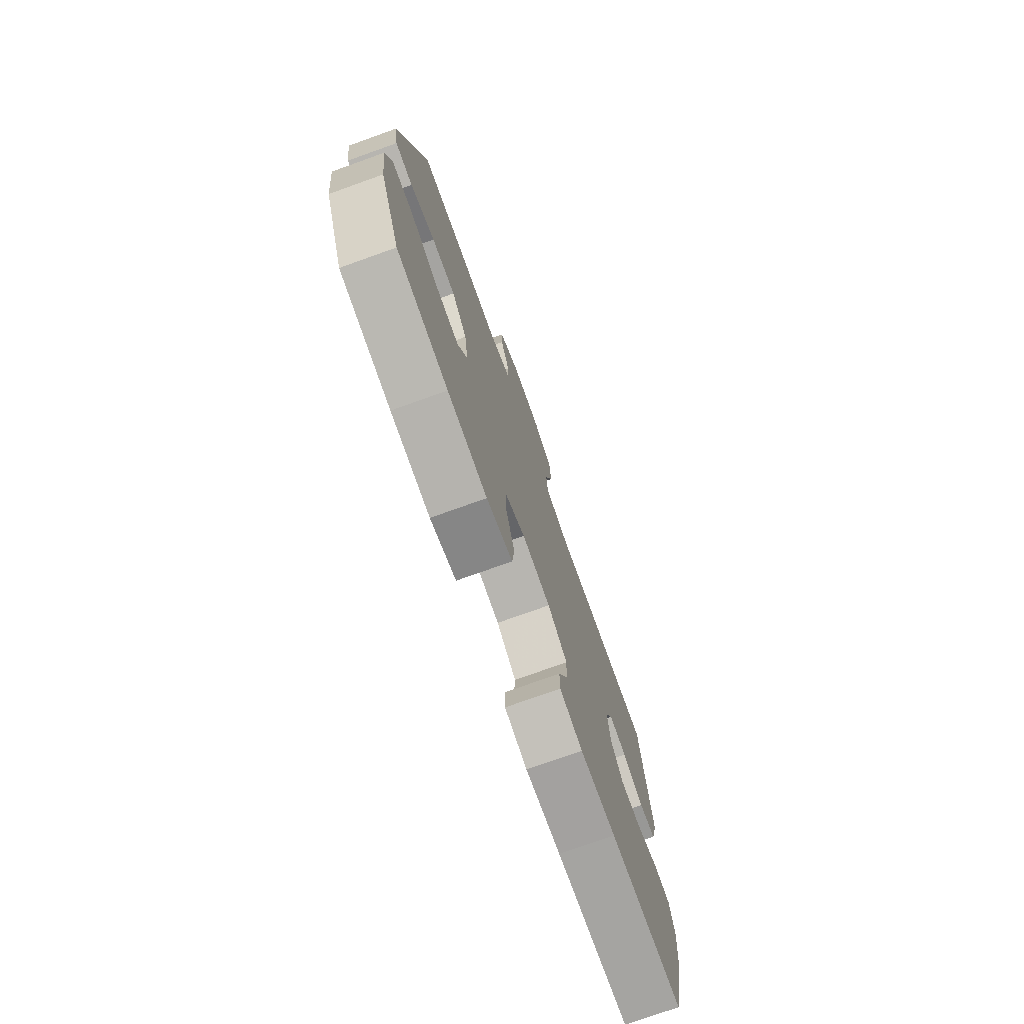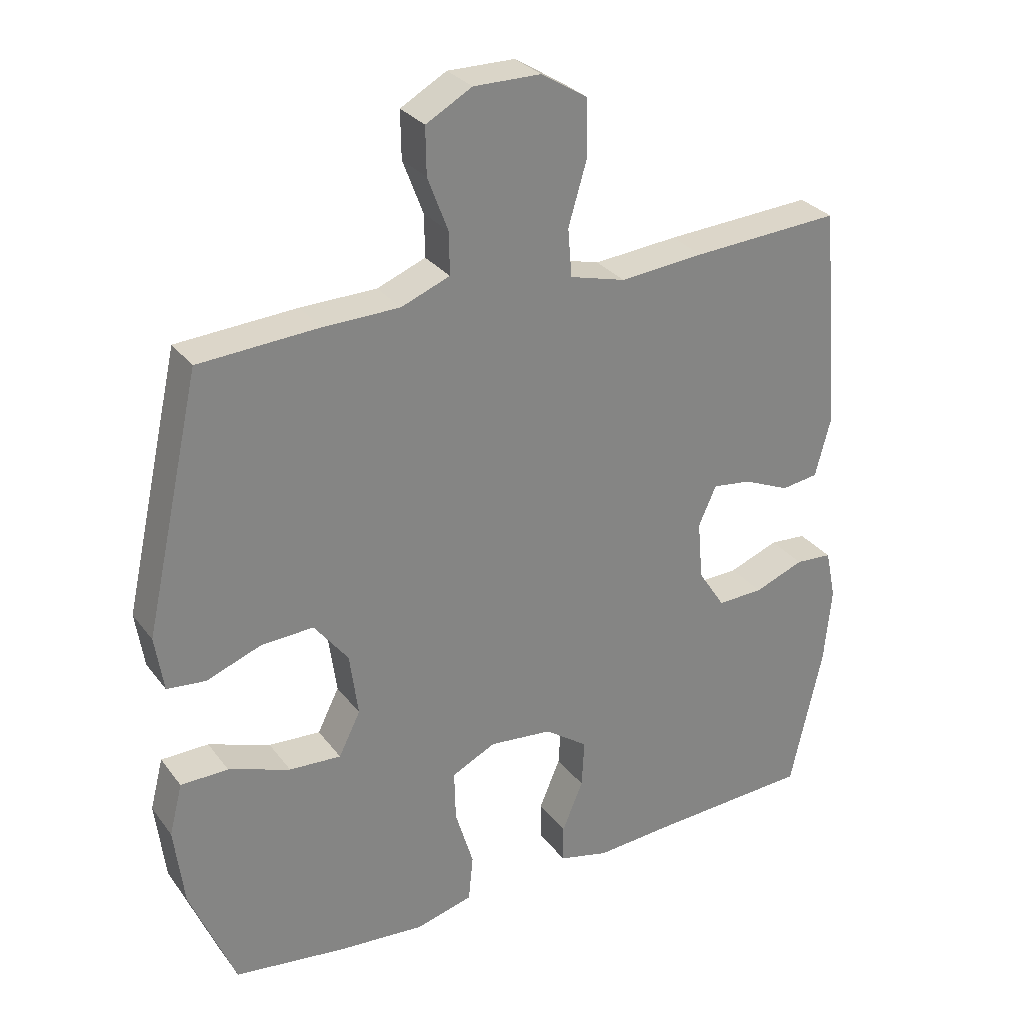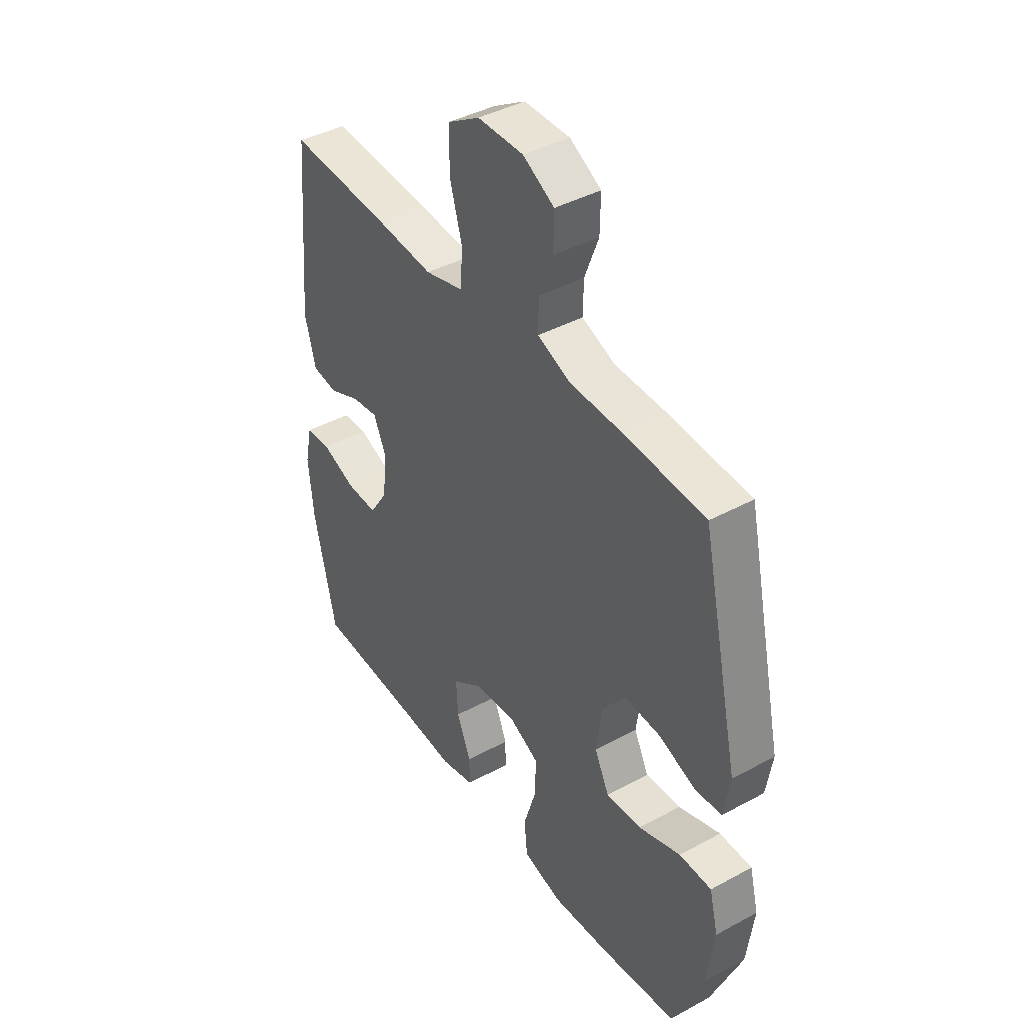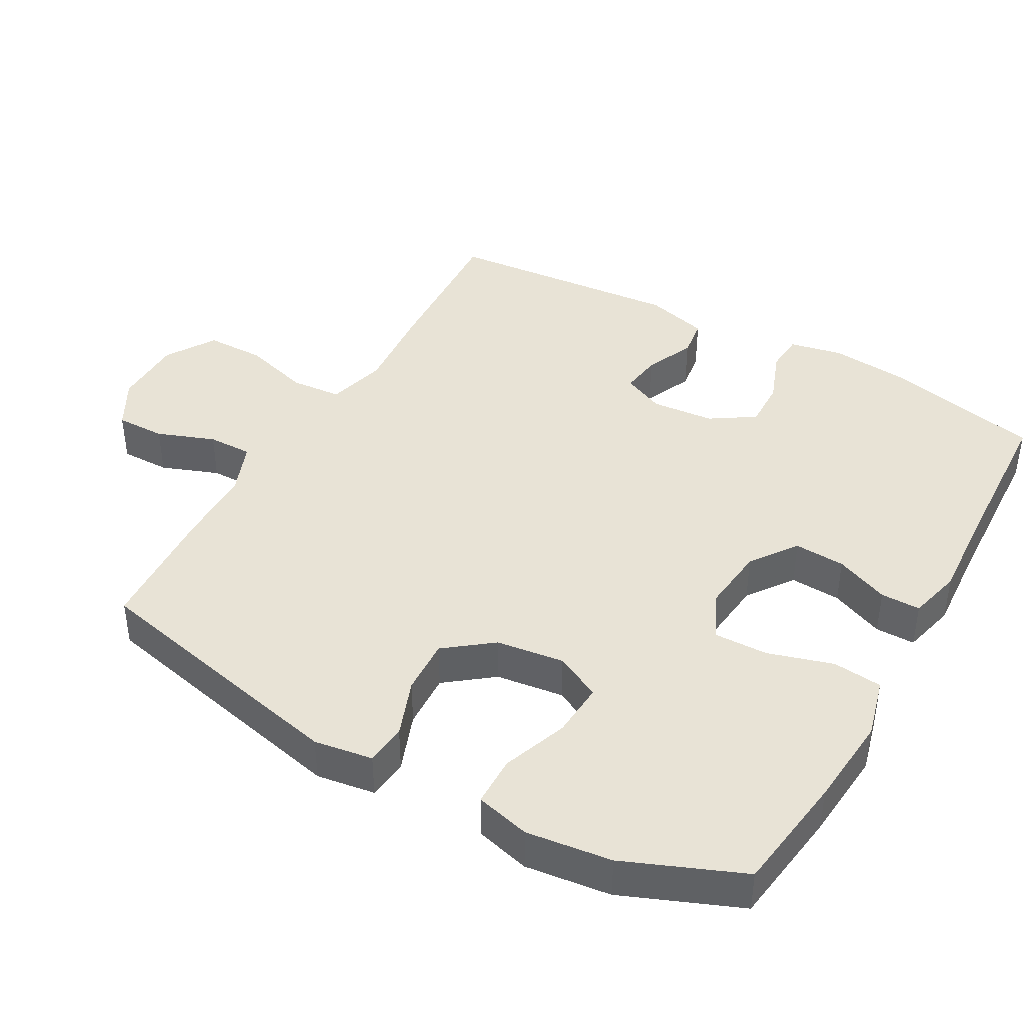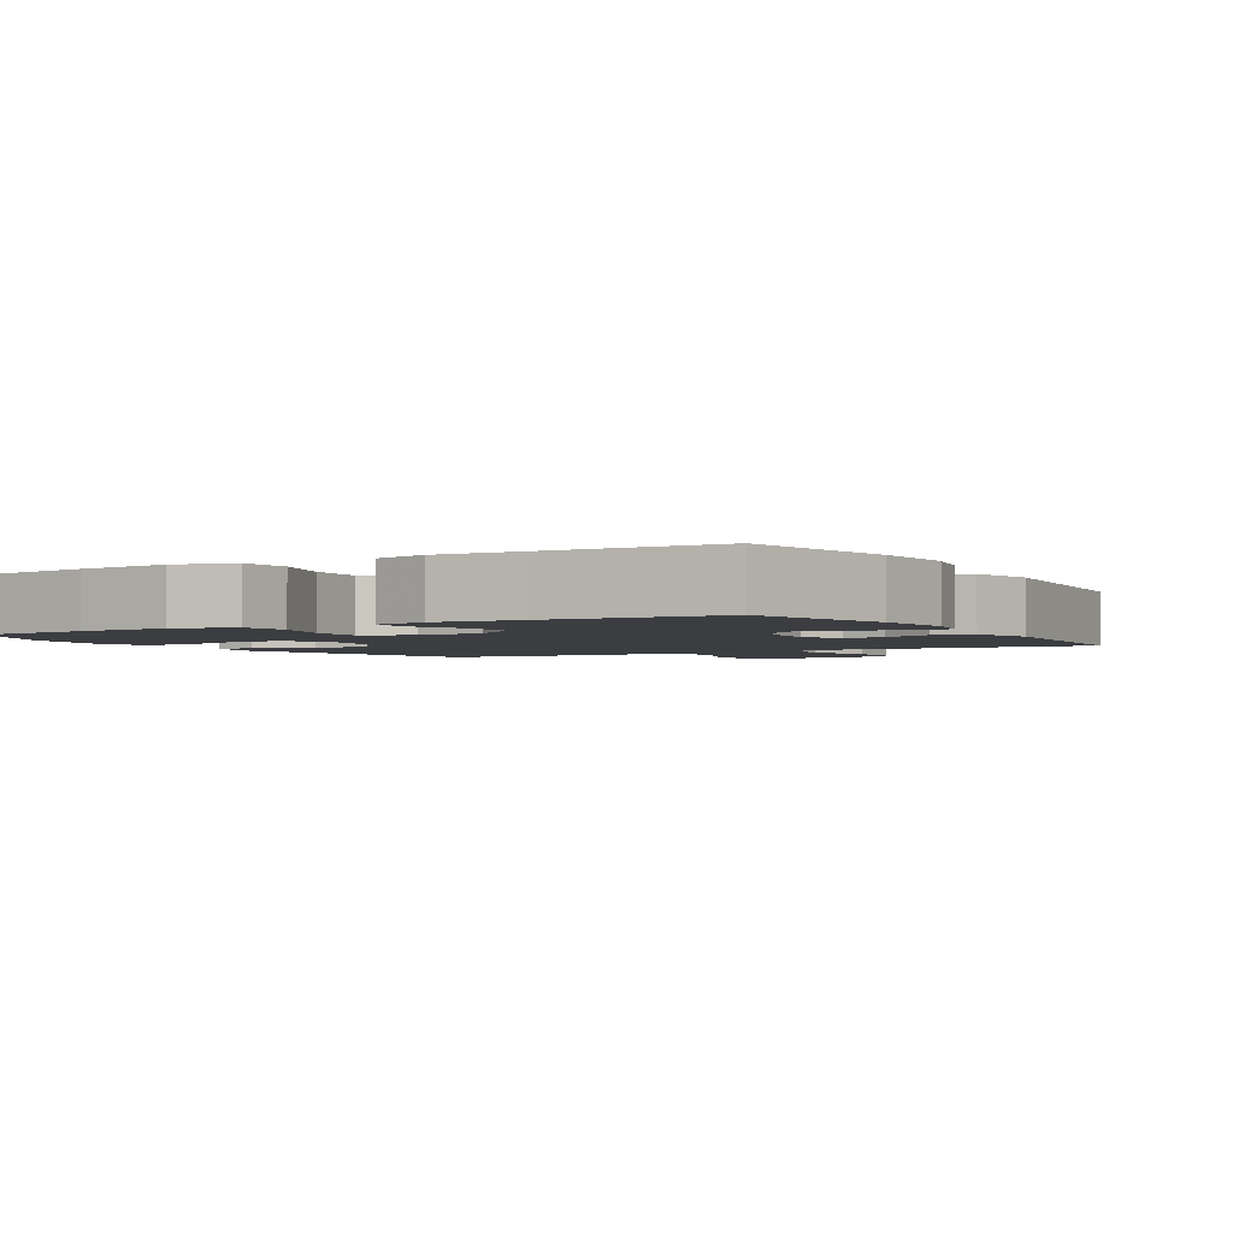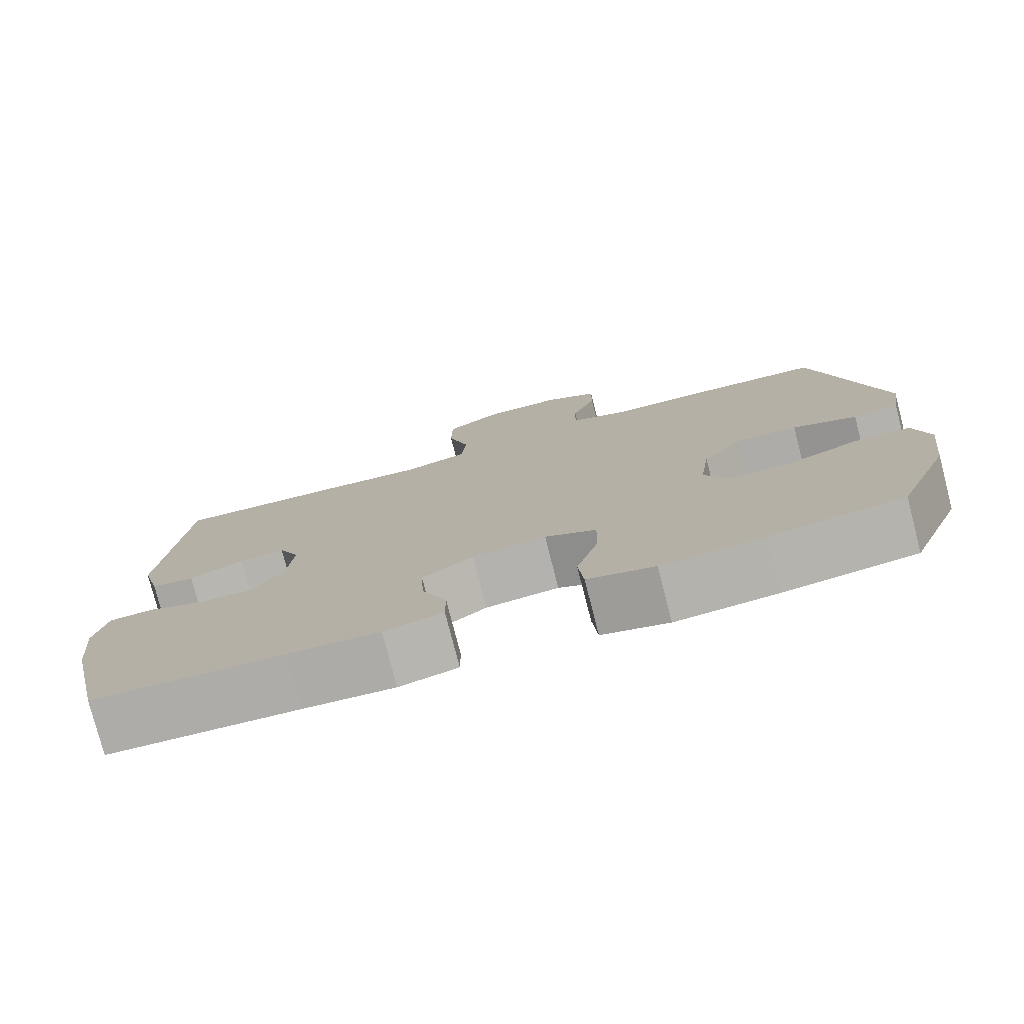
<metadata>
{"format":"obj","ext":"obj","renderer":"f3d","projection":"perspective","resolution":1024,"background":"white","views":[{"elev":-75.8,"azim":109.7,"up":"+Z"},{"elev":29.5,"azim":150.2,"up":"+Z"},{"elev":41.8,"azim":56.8,"up":"+Z"},{"elev":41.7,"azim":119.5,"up":"+Y"},{"elev":-2.6,"azim":-149.9,"up":"+Y"},{"elev":-77.8,"azim":14.4,"up":"+Z"}]}
</metadata>
<code>
v -0.5 0.07 -0.5
v -0.549 0.07 -0.279
v -0.56 0.07 -0.162
v -0.544 0.07 -0.086
v -0.488 0.07 -0.082
v -0.412 0.07 -0.111
v -0.342 0.07 -0.113
v -0.301 0.07 -0.05
v -0.293 0.07 0.04
v -0.32 0.07 0.1
v -0.379 0.07 0.092
v -0.45 0.07 0.061
v -0.506 0.07 0.069
v -0.53 0.07 0.16
v -0.5 0.07 0.5
v -0.274 0.07 0.487
v -0.146 0.07 0.476
v -0.061 0.07 0.499
v -0.055 0.07 0.572
v -0.083 0.07 0.668
v -0.082 0.07 0.753
v -0.011 0.07 0.797
v 0.091 0.07 0.798
v 0.161 0.07 0.759
v 0.16 0.07 0.688
v 0.129 0.07 0.606
v 0.128 0.07 0.542
v 0.202 0.07 0.513
v 0.318 0.07 0.511
v 0.5 0.07 0.5
v 0.586 0.07 0.115
v 0.573 0.07 0.031
v 0.514 0.07 0.025
v 0.431 0.07 0.056
v 0.351 0.07 0.06
v 0.299 0.07 -0.007
v 0.286 0.07 -0.104
v 0.319 0.07 -0.17
v 0.398 0.07 -0.165
v 0.492 0.07 -0.131
v 0.564 0.07 -0.132
v 0.584 0.07 -0.21
v 0.569 0.07 -0.332
v 0.5 0.07 -0.5
v 0.329 0.07 -0.523
v 0.197 0.07 -0.534
v 0.11 0.07 -0.511
v 0.103 0.07 -0.44
v 0.131 0.07 -0.347
v 0.133 0.07 -0.27
v 0.066 0.07 -0.237
v -0.03 0.07 -0.247
v -0.096 0.07 -0.294
v -0.092 0.07 -0.367
v -0.06 0.07 -0.444
v -0.06 0.07 -0.501
v -0.136 0.07 -0.52
v -0.254 0.07 -0.512
v -0.5 0 -0.5
v -0.549 0 -0.279
v -0.56 0 -0.162
v -0.544 0 -0.086
v -0.488 0 -0.082
v -0.412 0 -0.111
v -0.342 0 -0.113
v -0.301 0 -0.05
v -0.293 0 0.04
v -0.32 0 0.1
v -0.379 0 0.092
v -0.45 0 0.061
v -0.506 0 0.069
v -0.53 0 0.16
v -0.5 0 0.5
v -0.274 0 0.487
v -0.146 0 0.476
v -0.061 0 0.499
v -0.055 0 0.572
v -0.083 0 0.668
v -0.082 0 0.753
v -0.011 0 0.797
v 0.091 0 0.798
v 0.161 0 0.759
v 0.16 0 0.688
v 0.129 0 0.606
v 0.128 0 0.542
v 0.202 0 0.513
v 0.318 0 0.511
v 0.5 0 0.5
v 0.586 0 0.115
v 0.573 0 0.031
v 0.514 0 0.025
v 0.431 0 0.056
v 0.351 0 0.06
v 0.299 0 -0.007
v 0.286 0 -0.104
v 0.319 0 -0.17
v 0.398 0 -0.165
v 0.492 0 -0.131
v 0.564 0 -0.132
v 0.584 0 -0.21
v 0.569 0 -0.332
v 0.5 0 -0.5
v 0.329 0 -0.523
v 0.197 0 -0.534
v 0.11 0 -0.511
v 0.103 0 -0.44
v 0.131 0 -0.347
v 0.133 0 -0.27
v 0.066 0 -0.237
v -0.03 0 -0.247
v -0.096 0 -0.294
v -0.092 0 -0.367
v -0.06 0 -0.444
v -0.06 0 -0.501
v -0.136 0 -0.52
v -0.254 0 -0.512
f 55 56 57 58
f 54 55 58 1
f 53 54 1 2
f 52 53 2 3
f 51 52 3 4
f 46 47 48 49
f 46 49 50
f 45 46 50
f 44 45 50
f 43 44 50
f 42 43 50 51
f 39 40 41 42
f 38 39 42 51
f 31 32 33 34
f 31 34 35
f 28 29 30 31
f 27 28 31 35
f 23 24 25 26
f 23 26 27
f 22 23 27
f 19 20 21 22
f 18 19 22 27
f 17 18 27 35
f 11 12 13 14
f 10 11 14 15
f 4 5 6
f 51 4 6
f 51 6 7
f 37 38 51 7
f 36 37 7 8
f 35 36 8 9
f 17 35 9 10
f 10 15 16 17
f 116 115 114 113
f 59 116 113 112
f 60 59 112 111
f 61 60 111 110
f 62 61 110 109
f 107 106 105 104
f 108 107 104
f 108 104 103
f 108 103 102
f 108 102 101
f 109 108 101 100
f 100 99 98 97
f 109 100 97 96
f 92 91 90 89
f 93 92 89
f 89 88 87 86
f 93 89 86 85
f 84 83 82 81
f 85 84 81
f 85 81 80
f 80 79 78 77
f 85 80 77 76
f 93 85 76 75
f 72 71 70 69
f 73 72 69 68
f 64 63 62
f 64 62 109
f 65 64 109
f 65 109 96 95
f 66 65 95 94
f 67 66 94 93
f 68 67 93 75
f 75 74 73 68
f 1 59 60 2
f 2 60 61 3
f 3 61 62 4
f 4 62 63 5
f 5 63 64 6
f 6 64 65 7
f 7 65 66 8
f 8 66 67 9
f 9 67 68 10
f 10 68 69 11
f 11 69 70 12
f 12 70 71 13
f 13 71 72 14
f 14 72 73 15
f 15 73 74 16
f 16 74 75 17
f 17 75 76 18
f 18 76 77 19
f 19 77 78 20
f 20 78 79 21
f 21 79 80 22
f 22 80 81 23
f 23 81 82 24
f 24 82 83 25
f 25 83 84 26
f 26 84 85 27
f 27 85 86 28
f 28 86 87 29
f 29 87 88 30
f 30 88 89 31
f 31 89 90 32
f 32 90 91 33
f 33 91 92 34
f 34 92 93 35
f 35 93 94 36
f 36 94 95 37
f 37 95 96 38
f 38 96 97 39
f 39 97 98 40
f 40 98 99 41
f 41 99 100 42
f 42 100 101 43
f 43 101 102 44
f 44 102 103 45
f 45 103 104 46
f 46 104 105 47
f 47 105 106 48
f 48 106 107 49
f 49 107 108 50
f 50 108 109 51
f 51 109 110 52
f 52 110 111 53
f 53 111 112 54
f 54 112 113 55
f 55 113 114 56
f 56 114 115 57
f 57 115 116 58
f 58 116 59 1

</code>
